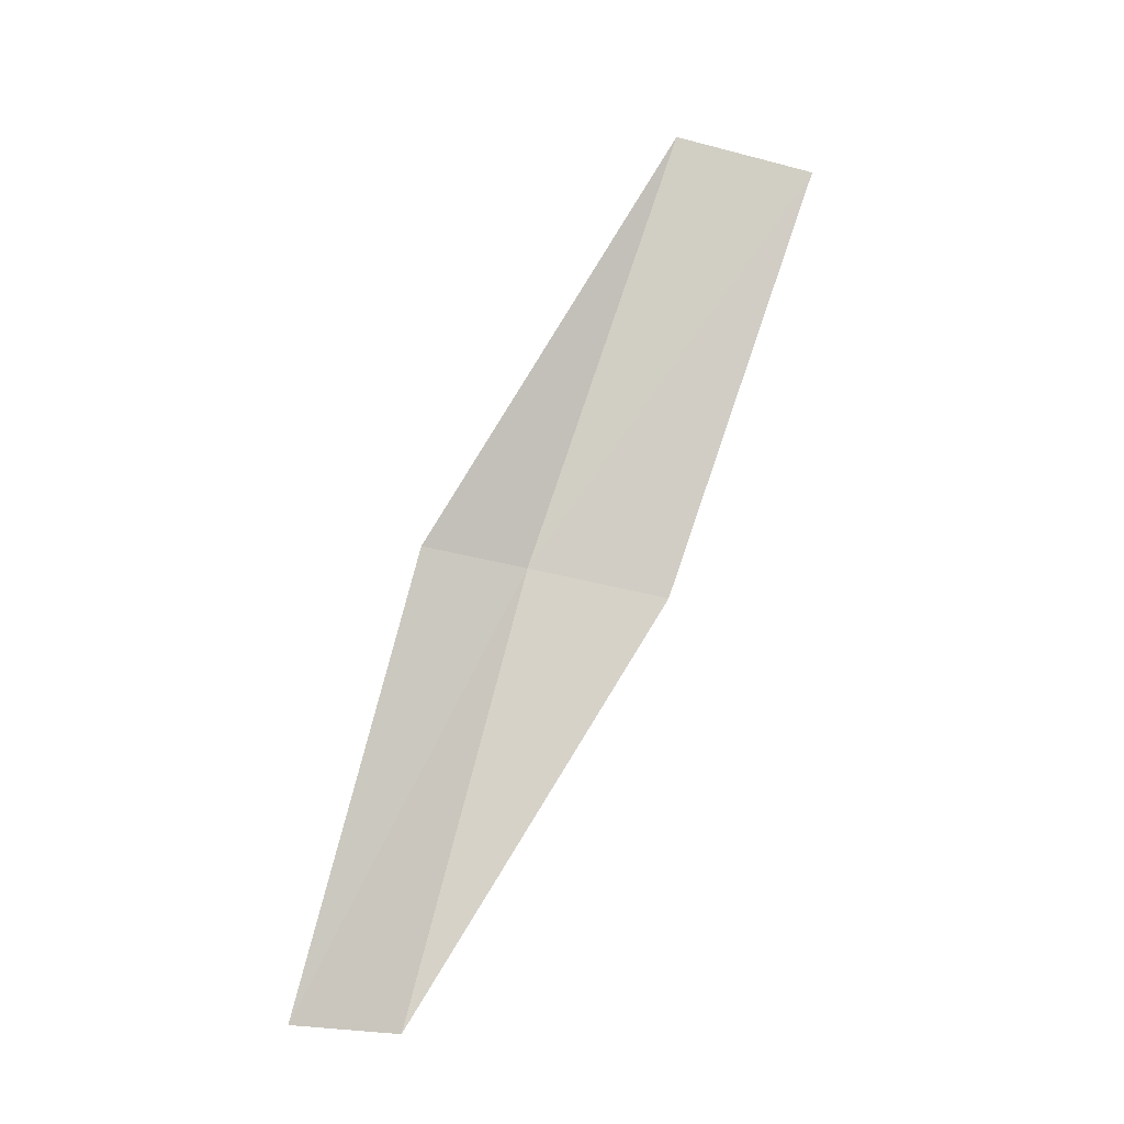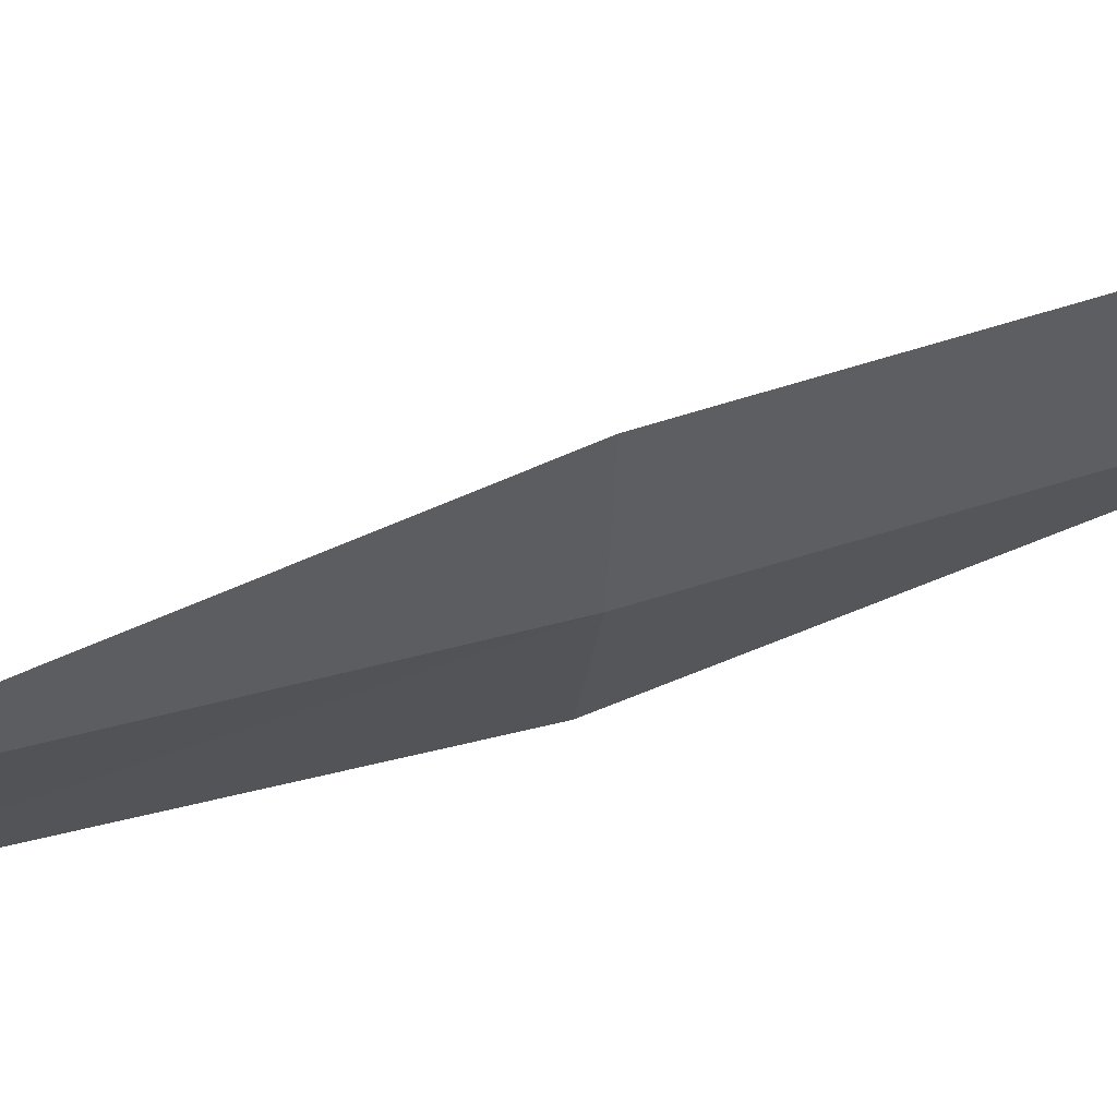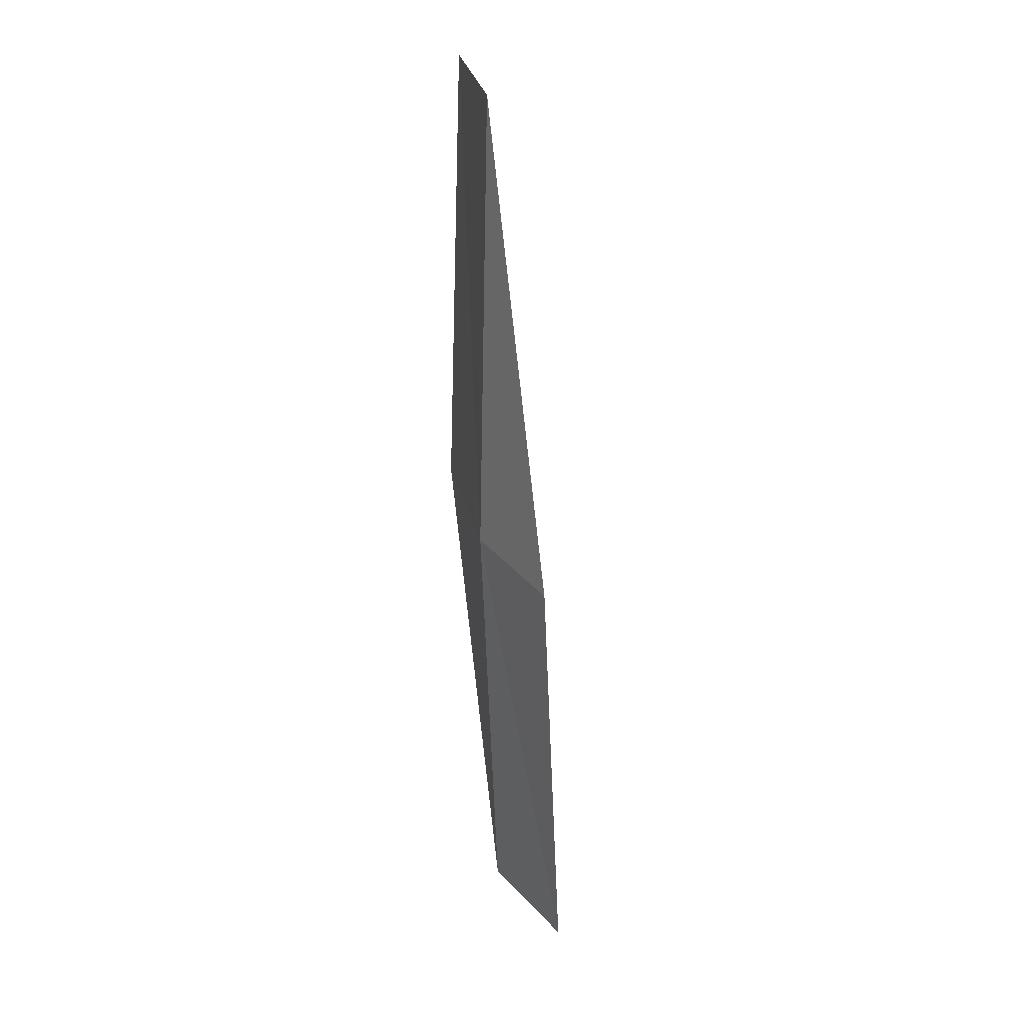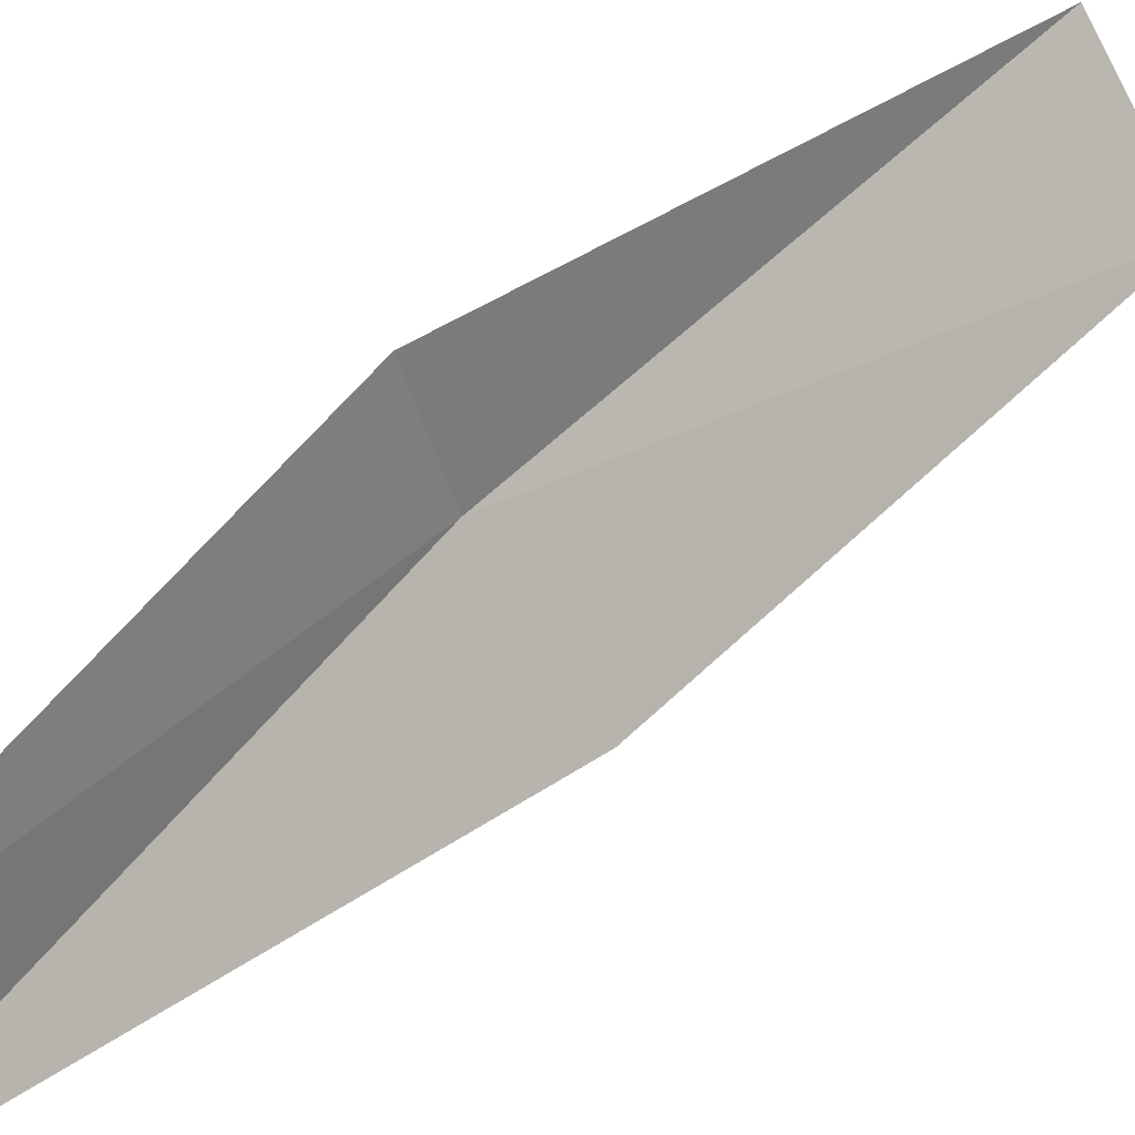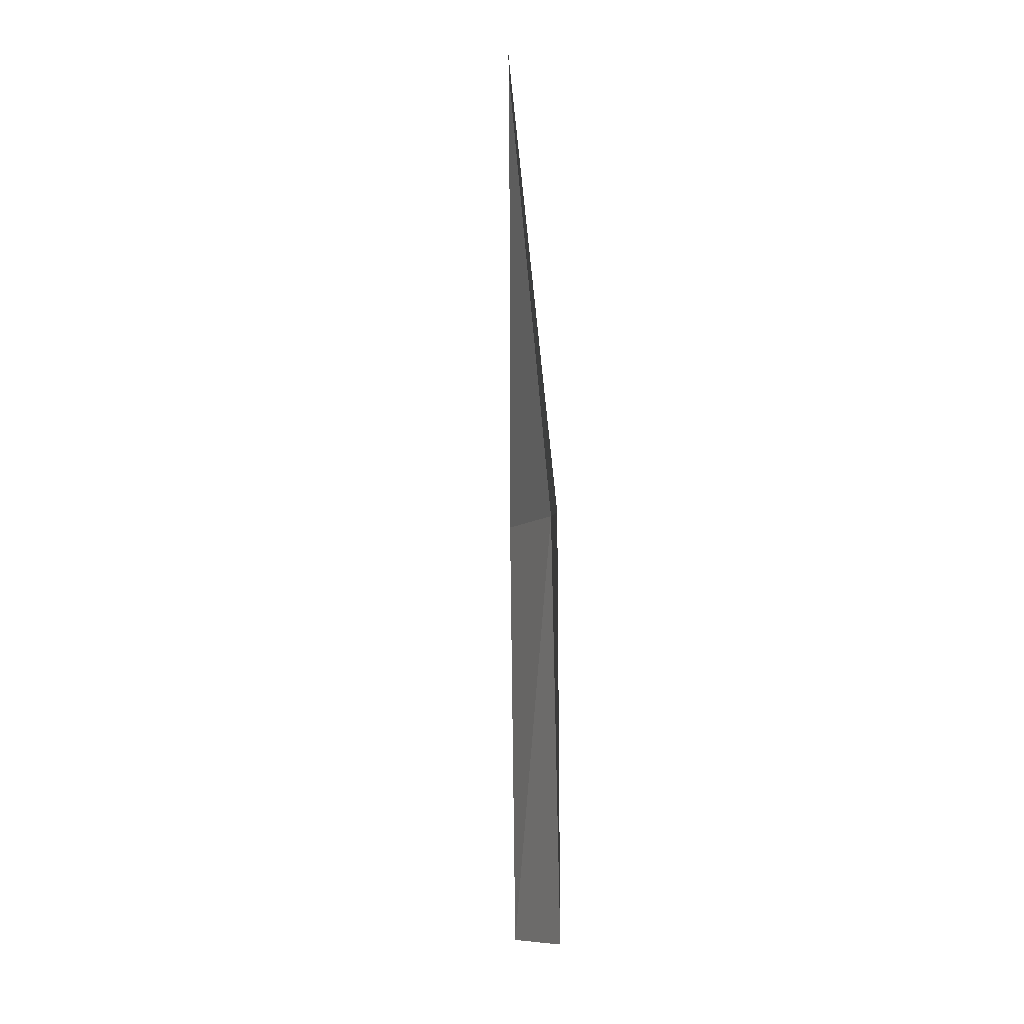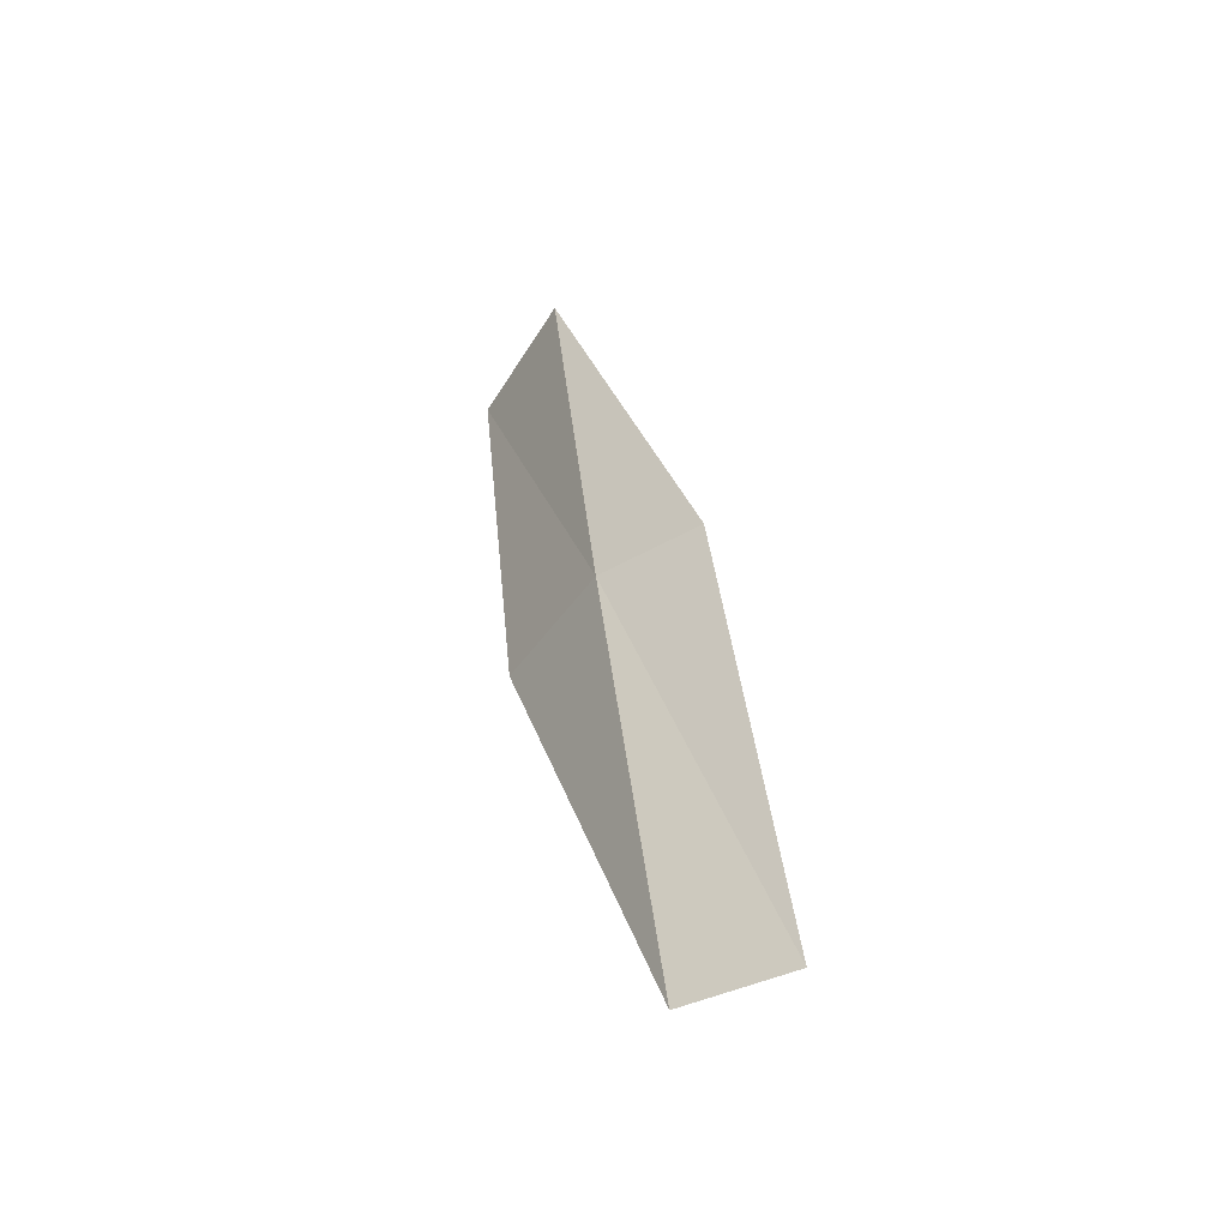
<metadata>
{"format":"obj","ext":"obj","renderer":"f3d","projection":"perspective","resolution":1024,"background":"white","views":[{"elev":-14.2,"azim":49.4,"up":"+Y"},{"elev":25.1,"azim":-116.7,"up":"+Z"},{"elev":46.6,"azim":-55.9,"up":"+Y"},{"elev":62.3,"azim":24.9,"up":"+Z"},{"elev":-14.4,"azim":137.0,"up":"+Y"},{"elev":-33.4,"azim":-76.0,"up":"+Y"}]}
</metadata>
<code>
v -23.25 7.866 13.81
v -22.51 10.23 13.37
v -22.01 10 12.84
v -22.75 7.699 13.25
v -23.44 7.932 14.37
v -23.72 5.454 14.23
v -23.89 5.493 14.8
f 1 3 2
f 1 4 3
f 1 2 5
f 1 6 4
f 1 5 7
f 1 7 6

</code>
